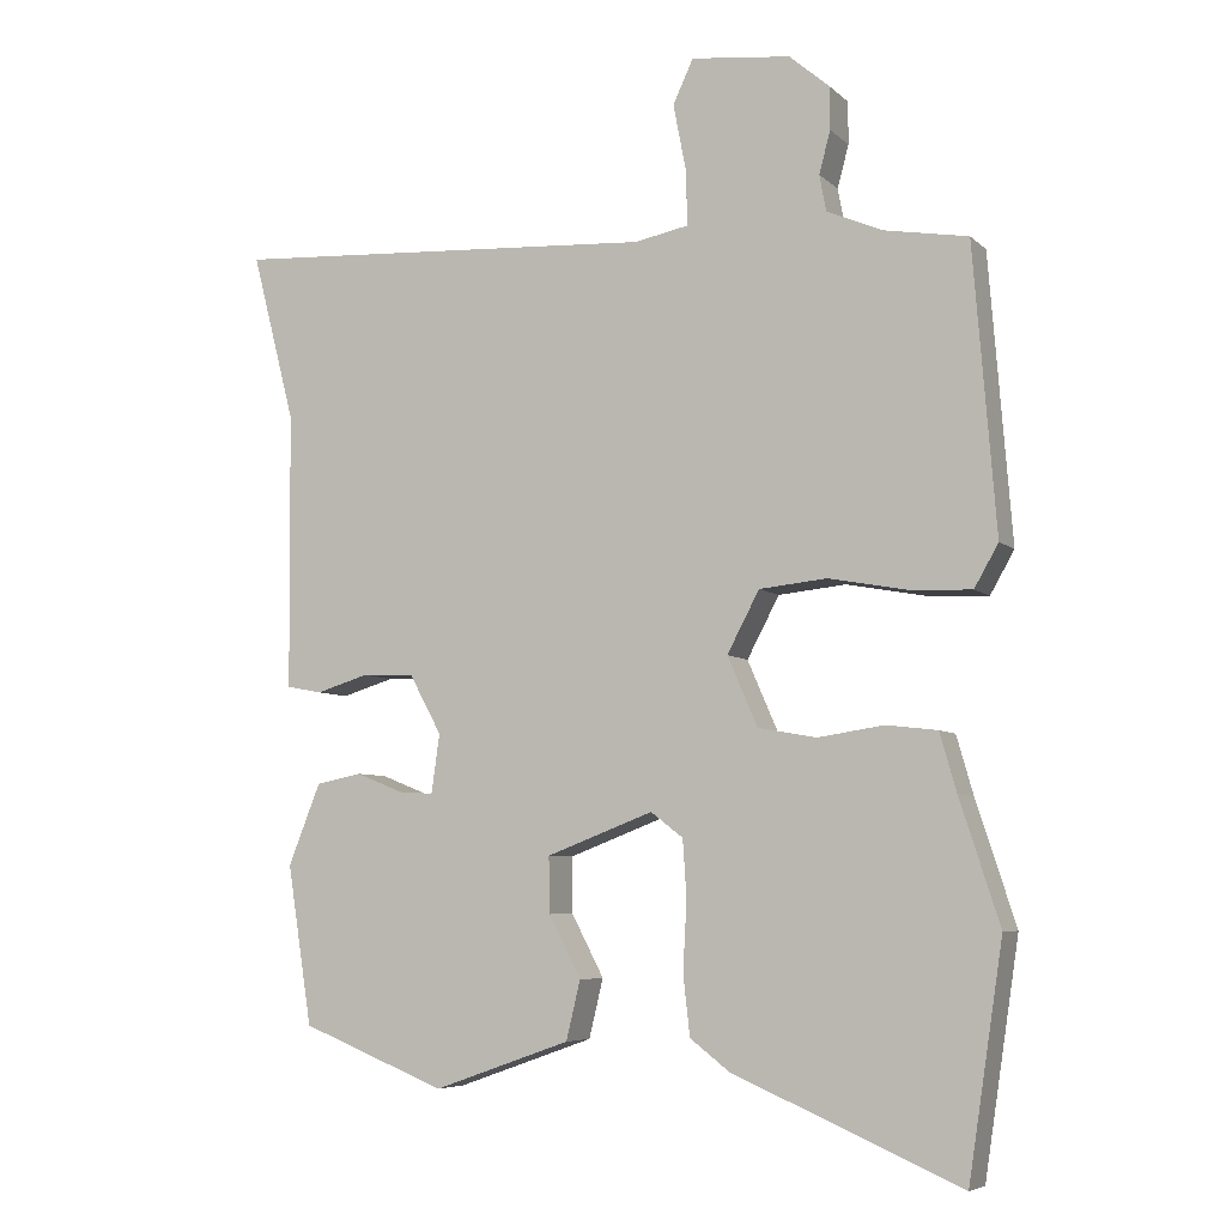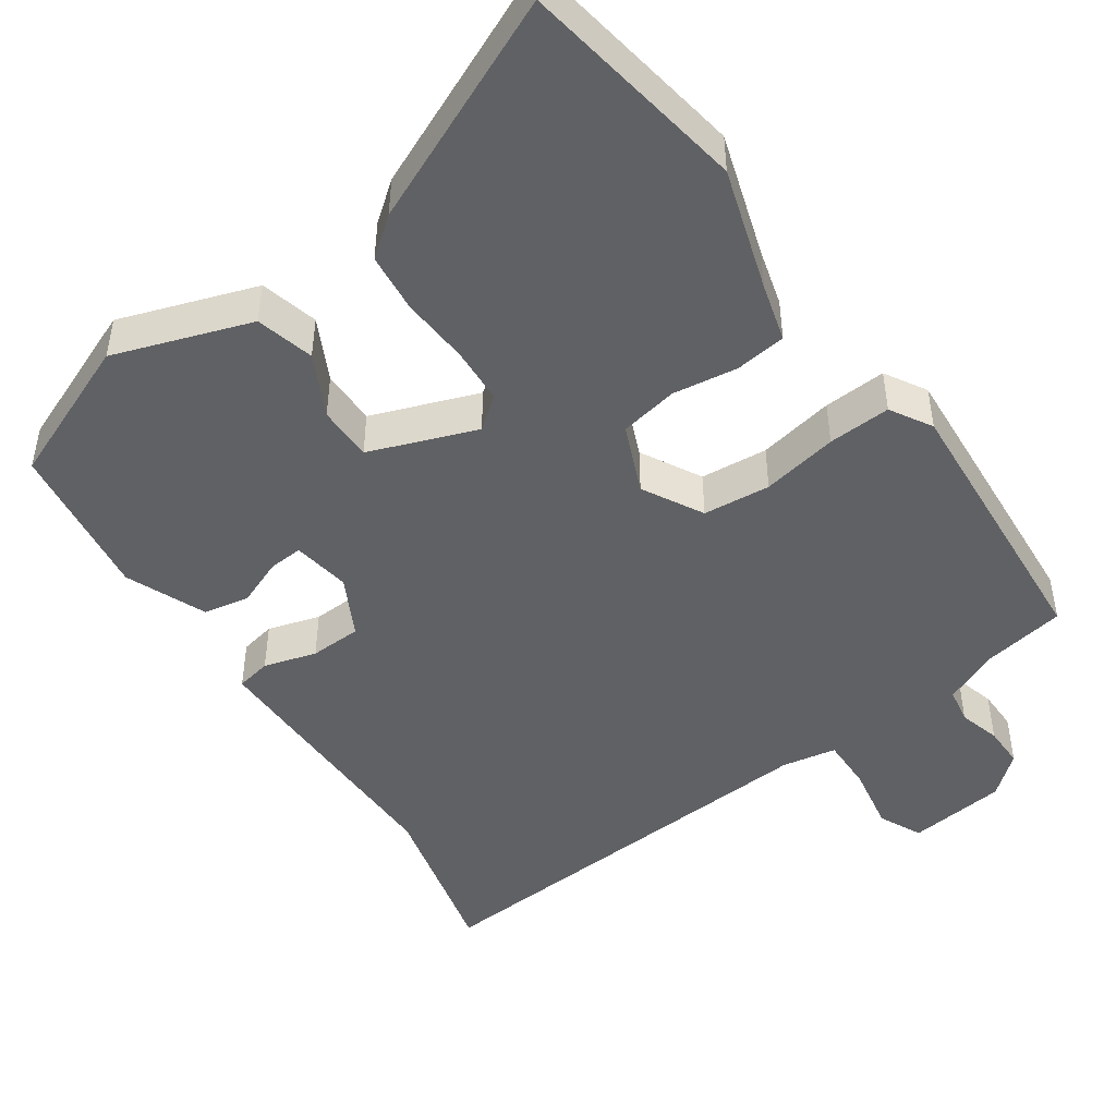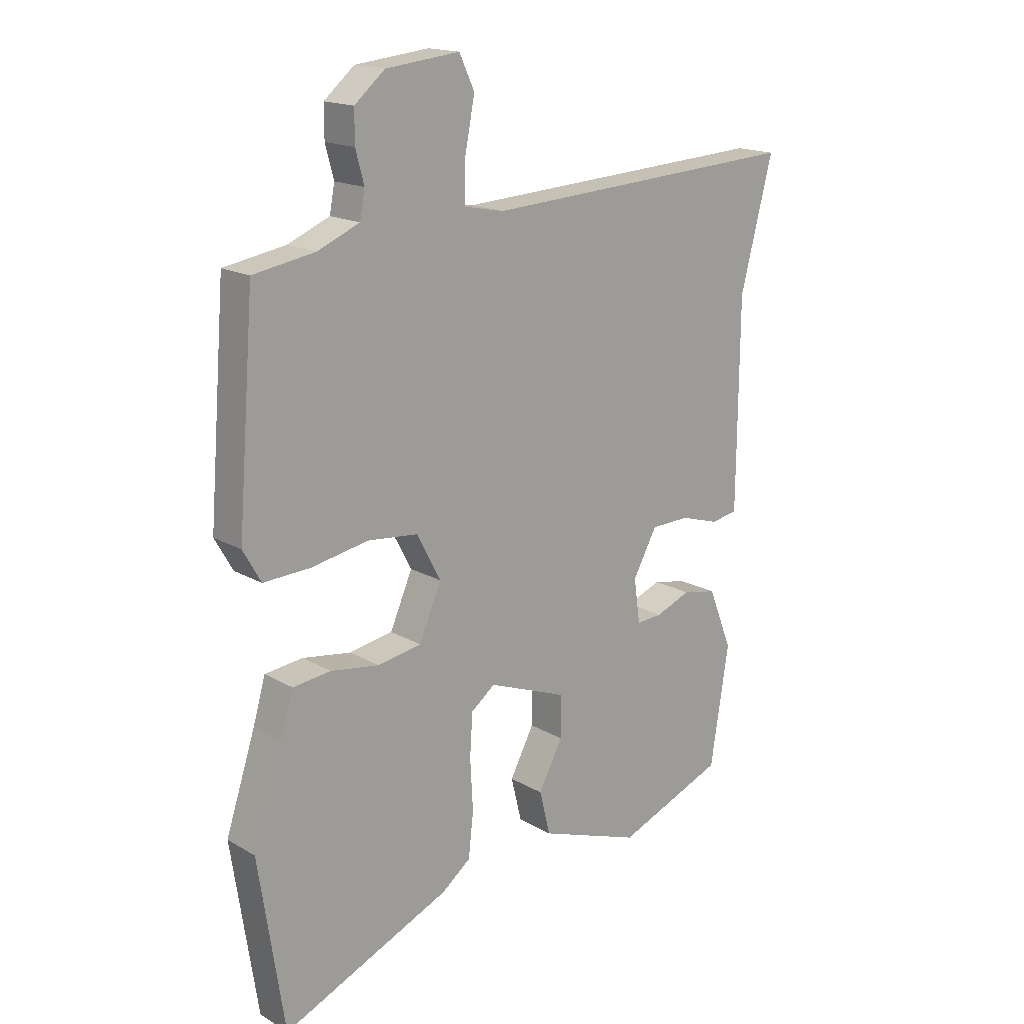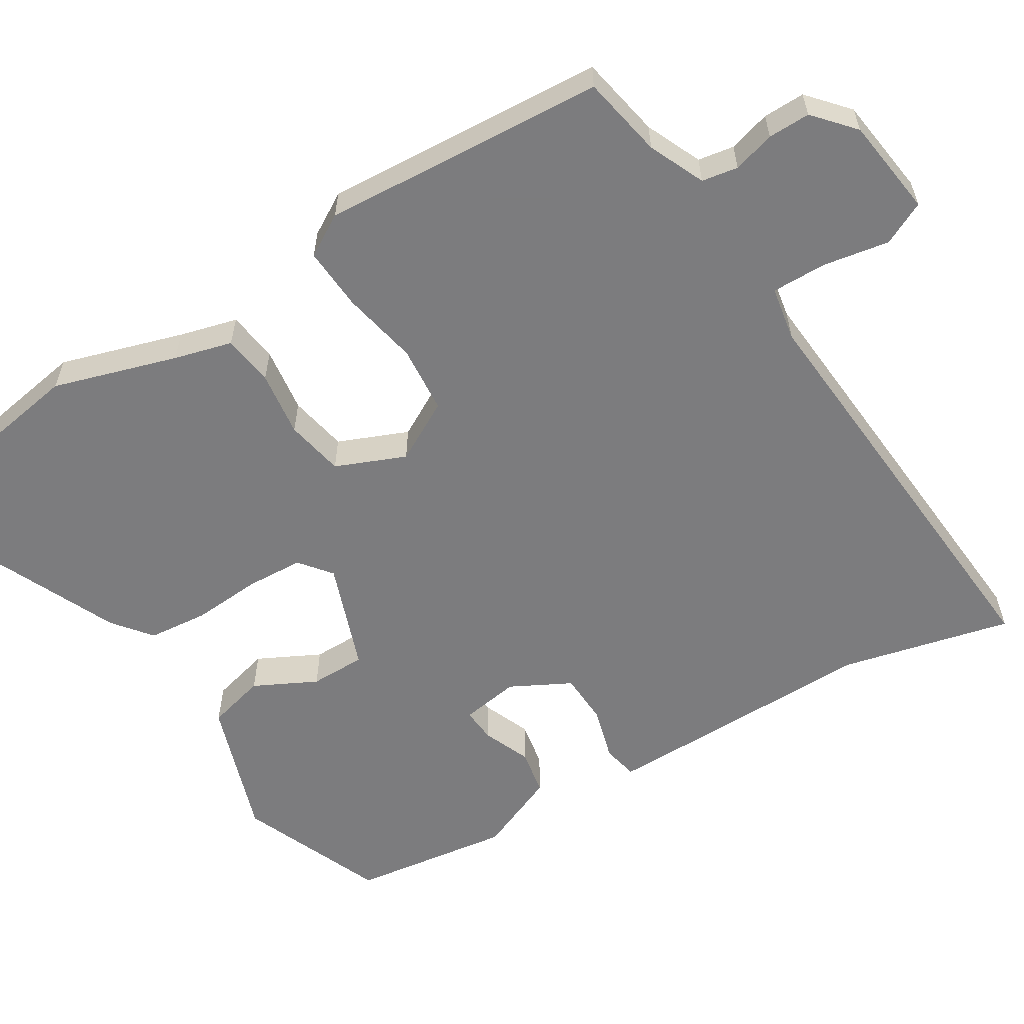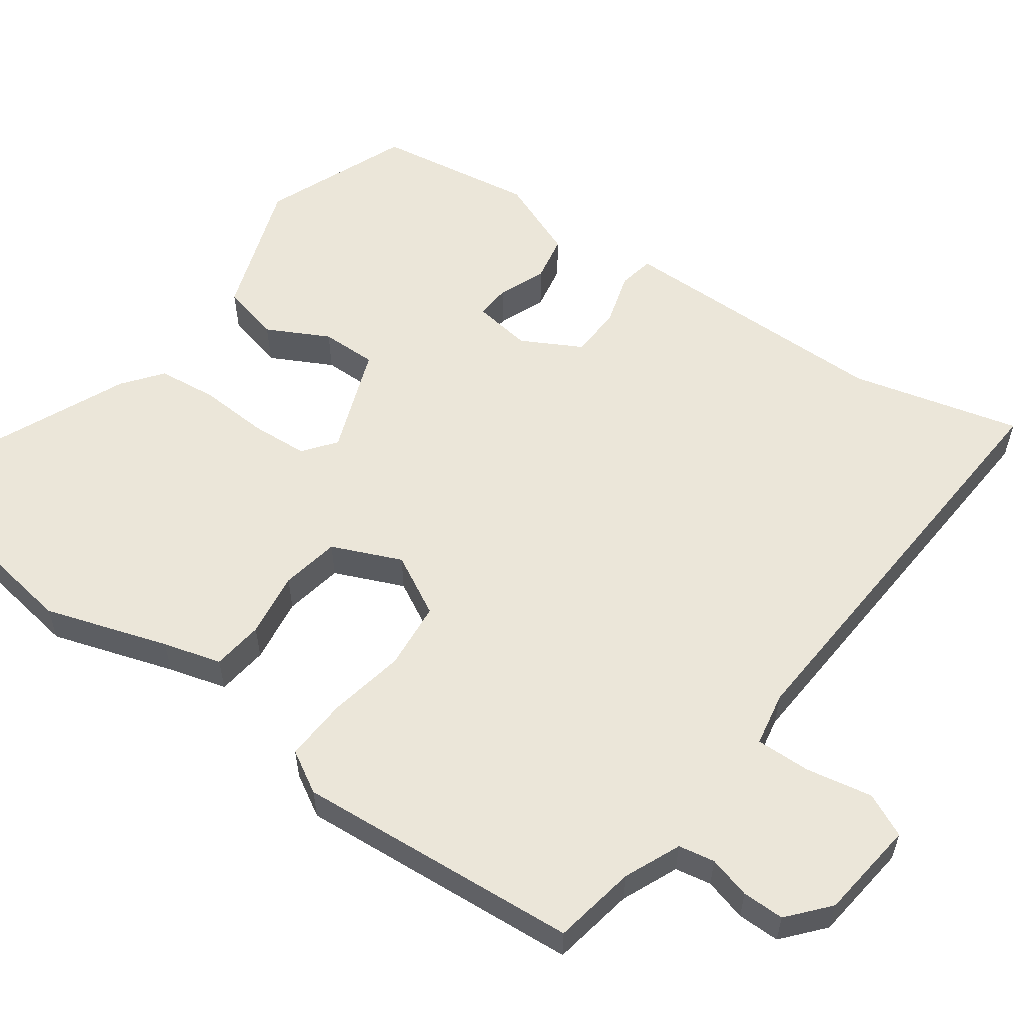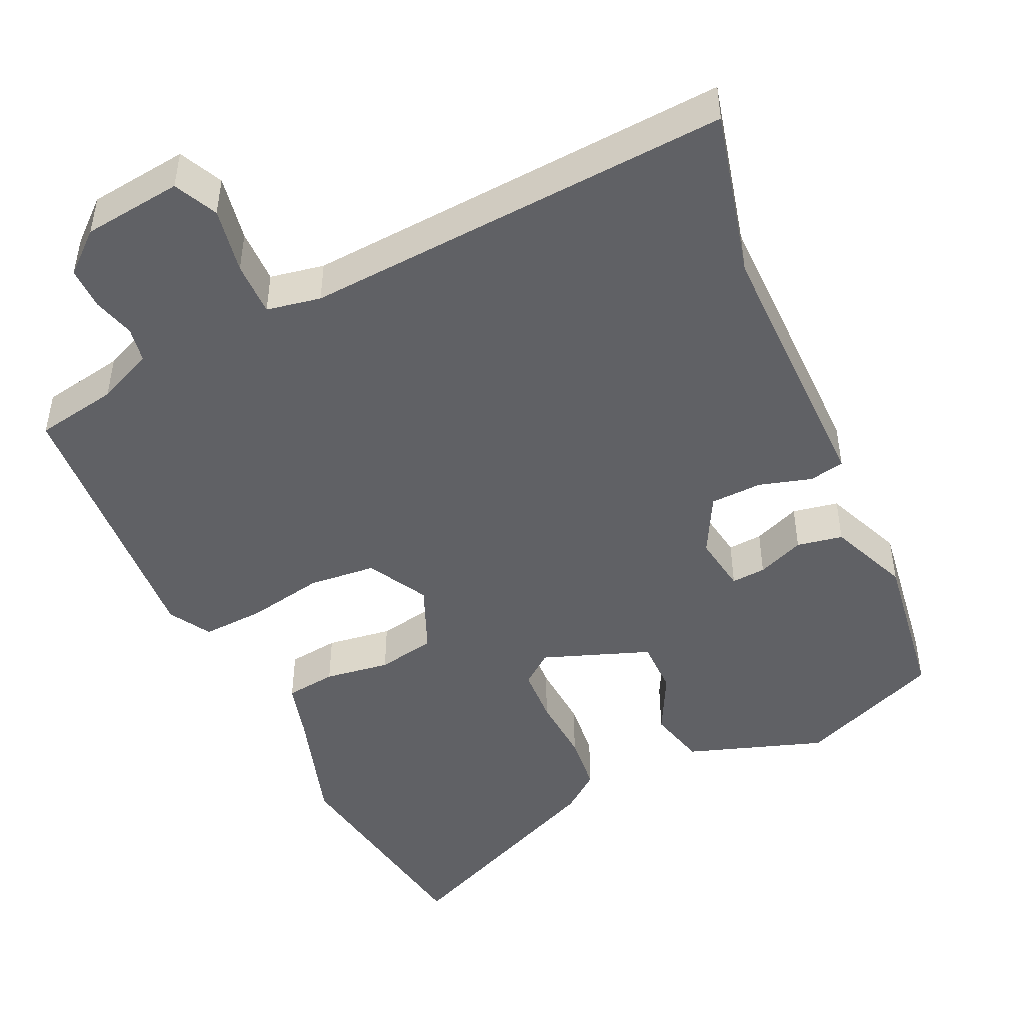
<metadata>
{"format":"obj","ext":"obj","renderer":"f3d","projection":"perspective","resolution":1024,"background":"white","views":[{"elev":-6.2,"azim":-155.9,"up":"+Z"},{"elev":-46.8,"azim":-144.7,"up":"+Y"},{"elev":17.0,"azim":-40.9,"up":"+Z"},{"elev":-58.9,"azim":-57.5,"up":"+Y"},{"elev":56.9,"azim":-54.1,"up":"+Y"},{"elev":-47.1,"azim":25.4,"up":"+Y"}]}
</metadata>
<code>
v -0.497 0.07 0.501
v -0.387 0.07 0.52
v -0.312 0.07 0.552
v -0.303 0.07 0.6
v -0.318 0.07 0.656
v -0.318 0.07 0.712
v -0.264 0.07 0.758
v -0.132 0.07 0.773
v -0.105 0.07 0.715
v -0.122 0.07 0.627
v -0.124 0.07 0.554
v -0.052 0.07 0.54
v 0.519 0.07 0.574
v 0.461 0.07 0.349
v 0.459 0.07 0.072
v 0.458 0.07 -0.019
v 0.411 0.07 -0.028
v 0.341 0.07 -0.007
v 0.272 0.07 -0.009
v 0.229 0.07 -0.088
v 0.24 0.07 -0.166
v 0.286 0.07 -0.163
v 0.349 0.07 -0.138
v 0.41 0.07 -0.15
v 0.453 0.07 -0.258
v 0.42 0.07 -0.469
v 0.227 0.07 -0.546
v 0.045 0.07 -0.482
v 0.026 0.07 -0.404
v 0.069 0.07 -0.322
v 0.07 0.07 -0.248
v -0.072 0.07 -0.194
v -0.115 0.07 -0.227
v -0.12 0.07 -0.303
v -0.115 0.07 -0.395
v -0.124 0.07 -0.474
v -0.176 0.07 -0.514
v -0.478 0.07 -0.645
v -0.524 0.07 -0.341
v -0.471 0.07 -0.178
v -0.449 0.07 -0.101
v -0.381 0.07 -0.093
v -0.294 0.07 -0.106
v -0.216 0.07 -0.092
v -0.176 0.07 0
v -0.219 0.07 0.081
v -0.309 0.07 0.09
v -0.411 0.07 0.071
v -0.495 0.07 0.067
v -0.527 0.07 0.123
v -0.497 0 0.501
v -0.387 0 0.52
v -0.312 0 0.552
v -0.303 0 0.6
v -0.318 0 0.656
v -0.318 0 0.712
v -0.264 0 0.758
v -0.132 0 0.773
v -0.105 0 0.715
v -0.122 0 0.627
v -0.124 0 0.554
v -0.052 0 0.54
v 0.519 0 0.574
v 0.461 0 0.349
v 0.459 0 0.072
v 0.458 0 -0.019
v 0.411 0 -0.028
v 0.341 0 -0.007
v 0.272 0 -0.009
v 0.229 0 -0.088
v 0.24 0 -0.166
v 0.286 0 -0.163
v 0.349 0 -0.138
v 0.41 0 -0.15
v 0.453 0 -0.258
v 0.42 0 -0.469
v 0.227 0 -0.546
v 0.045 0 -0.482
v 0.026 0 -0.404
v 0.069 0 -0.322
v 0.07 0 -0.248
v -0.072 0 -0.194
v -0.115 0 -0.227
v -0.12 0 -0.303
v -0.115 0 -0.395
v -0.124 0 -0.474
v -0.176 0 -0.514
v -0.478 0 -0.645
v -0.524 0 -0.341
v -0.471 0 -0.178
v -0.449 0 -0.101
v -0.381 0 -0.093
v -0.294 0 -0.106
v -0.216 0 -0.092
v -0.176 0 0
v -0.219 0 0.081
v -0.309 0 0.09
v -0.411 0 0.071
v -0.495 0 0.067
v -0.527 0 0.123
f 50 1 2
f 49 50 2
f 48 49 2
f 47 48 2
f 46 47 2 3
f 45 46 3 4
f 40 41 42 43
f 40 43 44
f 39 40 44
f 38 39 44
f 37 38 44
f 36 37 44
f 35 36 44
f 34 35 44
f 33 34 44 45
f 28 29 30
f 27 28 30
f 26 27 30
f 25 26 30
f 24 25 30
f 23 24 30
f 22 23 30
f 21 22 30 31
f 20 21 31 32
f 16 17 18
f 15 16 18
f 14 15 18
f 14 18 19
f 13 14 19
f 12 13 19
f 19 20 32
f 12 19 32
f 11 12 32
f 8 9 10
f 7 8 10
f 6 7 10
f 5 6 10
f 4 5 10
f 33 45 4
f 32 33 4
f 11 32 4
f 4 10 11
f 52 51 100
f 52 100 99
f 52 99 98
f 52 98 97
f 53 52 97 96
f 54 53 96 95
f 93 92 91 90
f 94 93 90
f 94 90 89
f 94 89 88
f 94 88 87
f 94 87 86
f 94 86 85
f 94 85 84
f 95 94 84 83
f 80 79 78
f 80 78 77
f 80 77 76
f 80 76 75
f 80 75 74
f 80 74 73
f 80 73 72
f 81 80 72 71
f 82 81 71 70
f 68 67 66
f 68 66 65
f 68 65 64
f 69 68 64
f 69 64 63
f 69 63 62
f 82 70 69
f 82 69 62
f 82 62 61
f 60 59 58
f 60 58 57
f 60 57 56
f 60 56 55
f 60 55 54
f 54 95 83
f 54 83 82
f 54 82 61
f 61 60 54
f 1 51 52 2
f 2 52 53 3
f 3 53 54 4
f 4 54 55 5
f 5 55 56 6
f 6 56 57 7
f 7 57 58 8
f 8 58 59 9
f 9 59 60 10
f 10 60 61 11
f 11 61 62 12
f 12 62 63 13
f 13 63 64 14
f 14 64 65 15
f 15 65 66 16
f 16 66 67 17
f 17 67 68 18
f 18 68 69 19
f 19 69 70 20
f 20 70 71 21
f 21 71 72 22
f 22 72 73 23
f 23 73 74 24
f 24 74 75 25
f 25 75 76 26
f 26 76 77 27
f 27 77 78 28
f 28 78 79 29
f 29 79 80 30
f 30 80 81 31
f 31 81 82 32
f 32 82 83 33
f 33 83 84 34
f 34 84 85 35
f 35 85 86 36
f 36 86 87 37
f 37 87 88 38
f 38 88 89 39
f 39 89 90 40
f 40 90 91 41
f 41 91 92 42
f 42 92 93 43
f 43 93 94 44
f 44 94 95 45
f 45 95 96 46
f 46 96 97 47
f 47 97 98 48
f 48 98 99 49
f 49 99 100 50
f 50 100 51 1

</code>
